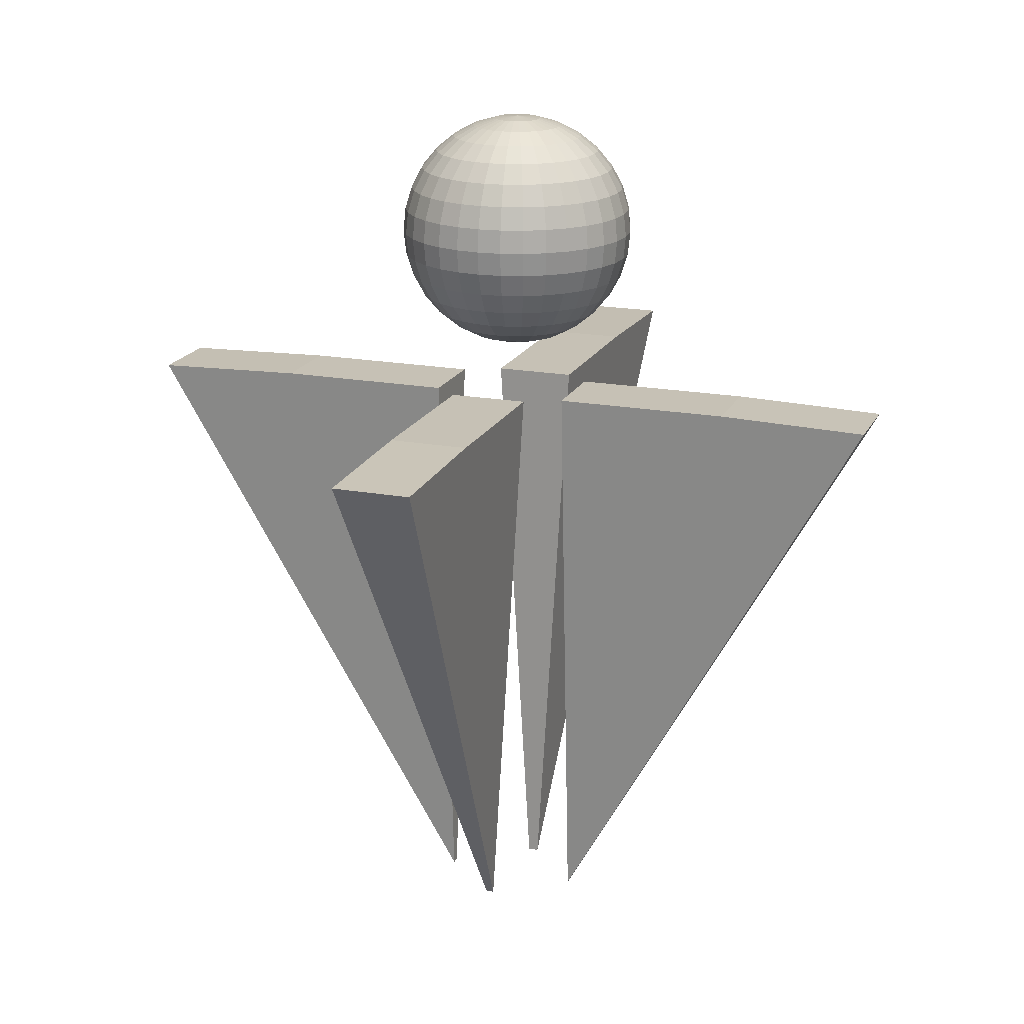
<metadata>
{"format":"obj","ext":"obj","renderer":"f3d","projection":"perspective","resolution":1024,"background":"white","views":[{"elev":18.8,"azim":109.6,"up":"+Y"}]}
</metadata>
<code>
o Sphere
v 0.02054 12.74 -0.2497
v 0.02054 12.64 -0.5836
v 0.02054 12.48 -0.8914
v 0.02054 12.26 -1.161
v 0.02054 11.99 -1.382
v 0.02054 11.68 -1.547
v 0.02054 11.35 -1.648
v 0.02054 10.01 -1.382
v 0.02054 9.741 -1.161
v 0.02054 9.519 -0.8914
v 0.08829 12.74 -0.2431
v 0.1534 12.64 -0.5706
v 0.2135 12.48 -0.8724
v 0.2661 12.26 -1.137
v 0.3093 11.99 -1.354
v 0.3414 11.68 -1.515
v 0.3611 11.35 -1.615
v 0.3678 11 -1.648
v 0.3611 10.65 -1.615
v 0.3414 10.32 -1.515
v 0.3093 10.01 -1.354
v 0.2661 9.741 -1.137
v 0.2135 9.519 -0.8724
v 0.1534 9.355 -0.5706
v 0.08829 9.253 -0.2431
v 0.1534 12.74 -0.2233
v 0.2812 12.64 -0.5318
v 0.399 12.48 -0.8161
v 0.5022 12.26 -1.065
v 0.5869 11.99 -1.27
v 0.6499 11.68 -1.422
v 0.6886 11.35 -1.515
v 0.7017 11 -1.547
v 0.6886 10.65 -1.515
v 0.6499 10.32 -1.422
v 0.5869 10.01 -1.27
v 0.5022 9.741 -1.065
v 0.399 9.519 -0.8161
v 0.2812 9.355 -0.5318
v 0.1534 9.253 -0.2233
v 0.2135 12.74 -0.1912
v 0.399 12.64 -0.4688
v 0.5699 12.48 -0.7247
v 0.7198 12.26 -0.949
v 0.8428 11.99 -1.133
v 0.9342 11.68 -1.27
v 0.9904 11.35 -1.354
v 1.009 11 -1.382
v 0.9904 10.65 -1.354
v 0.9342 10.32 -1.27
v 0.8428 10.01 -1.133
v 0.7198 9.741 -0.949
v 0.5699 9.519 -0.7247
v 0.399 9.355 -0.4688
v 0.2135 9.253 -0.1912
v 0.2661 12.74 -0.148
v 0.5022 12.64 -0.3841
v 0.7198 12.48 -0.6017
v 0.9105 12.26 -0.7925
v 1.067 11.99 -0.949
v 1.183 11.68 -1.065
v 1.255 11.35 -1.137
v 1.279 11 -1.161
v 1.255 10.65 -1.137
v 1.183 10.32 -1.065
v 1.067 10.01 -0.949
v 0.9105 9.741 -0.7925
v 0.7198 9.519 -0.6017
v 0.5022 9.355 -0.3841
v 0.2661 9.253 -0.148
v 0.3093 12.74 -0.09541
v 0.5869 12.64 -0.2809
v 0.8428 12.48 -0.4519
v 1.067 12.26 -0.6017
v 1.251 11.99 -0.7247
v 1.388 11.68 -0.8161
v 1.472 11.35 -0.8724
v 1.501 11 -0.8914
v 1.472 10.65 -0.8724
v 1.388 10.32 -0.8161
v 1.251 10.01 -0.7247
v 1.067 9.741 -0.6017
v 0.8428 9.519 -0.4519
v 0.5869 9.355 -0.2809
v 0.3093 9.253 -0.09541
v 0.3414 12.74 -0.03537
v 0.6499 12.64 -0.1632
v 0.9342 12.48 -0.2809
v 1.183 12.26 -0.3841
v 1.388 11.99 -0.4688
v 1.54 11.68 -0.5318
v 1.633 11.35 -0.5706
v 1.665 11 -0.5836
v 1.633 10.65 -0.5706
v 1.54 10.32 -0.5318
v 1.388 10.01 -0.4688
v 1.183 9.741 -0.3841
v 0.9342 9.519 -0.2809
v 0.6499 9.355 -0.1632
v 0.3414 9.253 -0.03537
v 0.3611 12.74 0.02977
v 0.6886 12.64 -0.03537
v 0.9904 12.48 -0.09541
v 1.255 12.26 -0.148
v 1.472 11.99 -0.1912
v 1.633 11.68 -0.2233
v 1.733 11.35 -0.2431
v 1.766 11 -0.2497
v 1.733 10.65 -0.2431
v 1.633 10.32 -0.2233
v 1.472 10.01 -0.1912
v 1.255 9.741 -0.148
v 0.9904 9.519 -0.09541
v 0.6886 9.355 -0.03537
v 0.3611 9.253 0.02977
v 0.3678 12.74 0.09751
v 0.7017 12.64 0.09751
v 1.009 12.48 0.09751
v 1.279 12.26 0.09751
v 1.501 11.99 0.09751
v 1.665 11.68 0.09751
v 1.766 11.35 0.09751
v 1.8 11 0.09751
v 1.766 10.65 0.09751
v 1.665 10.32 0.09751
v 1.501 10.01 0.09751
v 1.279 9.741 0.09751
v 1.009 9.519 0.09751
v 0.7017 9.355 0.09751
v 0.3678 9.253 0.09751
v 0.3611 12.74 0.1653
v 0.6886 12.64 0.2304
v 0.9904 12.48 0.2904
v 1.255 12.26 0.3431
v 1.472 11.99 0.3862
v 1.633 11.68 0.4183
v 1.733 11.35 0.4381
v 1.766 11 0.4448
v 1.733 10.65 0.4381
v 1.633 10.32 0.4183
v 1.472 10.01 0.3862
v 1.255 9.741 0.3431
v 0.9904 9.519 0.2904
v 0.6886 9.355 0.2304
v 0.3611 9.253 0.1653
v 0.3414 12.74 0.2304
v 0.6499 12.64 0.3582
v 0.9342 12.48 0.4759
v 1.183 12.26 0.5792
v 1.388 11.99 0.6639
v 1.54 11.68 0.7268
v 1.633 11.35 0.7656
v 1.665 11 0.7787
v 1.633 10.65 0.7656
v 1.54 10.32 0.7268
v 1.388 10.01 0.6639
v 1.183 9.741 0.5792
v 0.9342 9.519 0.4759
v 0.6499 9.355 0.3582
v 0.3414 9.253 0.2304
v 0.3093 12.74 0.2904
v 0.5869 12.64 0.4759
v 0.8428 12.48 0.6469
v 1.067 12.26 0.7968
v 1.251 11.99 0.9197
v 1.388 11.68 1.011
v 1.472 11.35 1.067
v 1.501 11 1.086
v 1.472 10.65 1.067
v 1.388 10.32 1.011
v 1.251 10.01 0.9197
v 1.067 9.741 0.7968
v 0.8428 9.519 0.6469
v 0.5869 9.355 0.4759
v 0.3093 9.253 0.2904
v 0.2661 12.74 0.3431
v 0.5022 12.64 0.5792
v 0.7198 12.48 0.7968
v 0.9105 12.26 0.9875
v 1.067 11.99 1.144
v 1.183 11.68 1.26
v 1.255 11.35 1.332
v 1.279 11 1.356
v 1.255 10.65 1.332
v 1.183 10.32 1.26
v 1.067 10.01 1.144
v 0.9105 9.741 0.9875
v 0.7198 9.519 0.7968
v 0.5022 9.355 0.5792
v 0.2661 9.253 0.3431
v 0.2135 12.74 0.3862
v 0.399 12.64 0.6639
v 0.5699 12.48 0.9197
v 0.7198 12.26 1.144
v 0.8428 11.99 1.328
v 0.9342 11.68 1.465
v 0.9904 11.35 1.549
v 1.009 11 1.577
v 0.9904 10.65 1.549
v 0.9342 10.32 1.465
v 0.8428 10.01 1.328
v 0.7198 9.741 1.144
v 0.5699 9.519 0.9197
v 0.399 9.355 0.6639
v 0.2135 9.253 0.3862
v 0.1534 12.74 0.4183
v 0.2812 12.64 0.7268
v 0.399 12.48 1.011
v 0.5022 12.26 1.26
v 0.5869 11.99 1.465
v 0.6499 11.68 1.617
v 0.6886 11.35 1.71
v 0.7017 11 1.742
v 0.6886 10.65 1.71
v 0.6499 10.32 1.617
v 0.5869 10.01 1.465
v 0.5022 9.741 1.26
v 0.399 9.519 1.011
v 0.2812 9.355 0.7268
v 0.1534 9.253 0.4183
v 0.08829 12.74 0.4381
v 0.1534 12.64 0.7656
v 0.2135 12.48 1.067
v 0.2661 12.26 1.332
v 0.3093 11.99 1.549
v 0.3414 11.68 1.71
v 0.3611 11.35 1.81
v 0.3678 11 1.843
v 0.3611 10.65 1.81
v 0.3414 10.32 1.71
v 0.3093 10.01 1.549
v 0.2661 9.741 1.332
v 0.2135 9.519 1.067
v 0.1534 9.355 0.7656
v 0.08829 9.253 0.4381
v 0.02054 12.74 0.4448
v 0.02054 12.64 0.7787
v 0.02054 12.48 1.086
v 0.02054 12.26 1.356
v 0.02054 11.99 1.577
v 0.02054 11.68 1.742
v 0.02054 11.35 1.843
v 0.02054 11 1.877
v 0.02054 10.65 1.843
v 0.02054 10.32 1.742
v 0.02054 10.01 1.577
v 0.02054 9.741 1.356
v 0.02054 9.519 1.086
v 0.02054 9.355 0.7787
v 0.02054 9.253 0.4448
v -0.0472 12.74 0.4381
v -0.1123 12.64 0.7656
v -0.1724 12.48 1.067
v -0.225 12.26 1.332
v -0.2682 11.99 1.549
v -0.3003 11.68 1.71
v -0.32 11.35 1.81
v -0.3267 11 1.843
v -0.32 10.65 1.81
v -0.3003 10.32 1.71
v -0.2682 10.01 1.549
v -0.225 9.741 1.332
v -0.1724 9.519 1.067
v -0.1123 9.355 0.7656
v -0.0472 9.253 0.4381
v -0.1123 12.74 0.4183
v -0.2401 12.64 0.7268
v -0.3579 12.48 1.011
v -0.4611 12.26 1.26
v -0.5458 11.99 1.465
v -0.6088 11.68 1.617
v -0.6475 11.35 1.71
v -0.6606 11 1.742
v -0.6475 10.65 1.71
v -0.6088 10.32 1.617
v -0.5458 10.01 1.465
v -0.4611 9.741 1.26
v -0.3579 9.519 1.011
v -0.2401 9.355 0.7268
v -0.1123 9.253 0.4183
v -0.1724 12.74 0.3862
v -0.3579 12.64 0.6639
v -0.5289 12.48 0.9197
v -0.6787 12.26 1.144
v -0.8017 11.99 1.328
v -0.8931 11.68 1.465
v -0.9493 11.35 1.549
v -0.9683 11 1.577
v -0.9493 10.65 1.549
v -0.8931 10.32 1.465
v -0.8017 10.01 1.328
v -0.6787 9.741 1.144
v -0.5289 9.519 0.9197
v -0.3579 9.355 0.6639
v -0.1724 9.253 0.3862
v -0.225 12.74 0.3431
v -0.4611 12.64 0.5792
v -0.6787 12.48 0.7968
v -0.8694 12.26 0.9875
v -1.026 11.99 1.144
v -1.142 11.68 1.26
v -1.214 11.35 1.332
v -1.238 11 1.356
v -1.214 10.65 1.332
v -1.142 10.32 1.26
v -1.026 10.01 1.144
v -0.8694 9.741 0.9875
v -0.6787 9.519 0.7968
v -0.4611 9.355 0.5792
v -0.225 9.253 0.3431
v -0.2682 12.74 0.2904
v -0.5458 12.64 0.4759
v -0.8017 12.48 0.6469
v -1.026 12.26 0.7968
v -1.21 11.99 0.9197
v -1.347 11.68 1.011
v -1.431 11.35 1.067
v -1.459 11 1.086
v -1.431 10.65 1.067
v -1.347 10.32 1.011
v -1.21 10.01 0.9197
v -1.026 9.741 0.7968
v -0.8017 9.519 0.6469
v -0.5458 9.355 0.4759
v -0.2682 9.253 0.2904
v 0.02054 12.78 0.09751
v -0.3003 12.74 0.2304
v -0.6088 12.64 0.3582
v -0.8931 12.48 0.4759
v -1.142 12.26 0.5792
v -1.347 11.99 0.6639
v -1.499 11.68 0.7268
v -1.592 11.35 0.7656
v -1.624 11 0.7787
v -1.592 10.65 0.7656
v -1.499 10.32 0.7268
v -1.347 10.01 0.6639
v -1.142 9.741 0.5792
v -0.8931 9.519 0.4759
v -0.6088 9.355 0.3582
v -0.3003 9.253 0.2304
v -0.32 12.74 0.1653
v -0.6475 12.64 0.2304
v -0.9493 12.48 0.2904
v -1.214 12.26 0.3431
v -1.431 11.99 0.3862
v -1.592 11.68 0.4183
v -1.692 11.35 0.4381
v -1.725 11 0.4448
v -1.692 10.65 0.4381
v -1.592 10.32 0.4183
v -1.431 10.01 0.3862
v -1.214 9.741 0.3431
v -0.9493 9.519 0.2904
v -0.6475 9.355 0.2304
v -0.32 9.253 0.1653
v -0.3267 12.74 0.09751
v -0.6606 12.64 0.09751
v -0.9683 12.48 0.09751
v -1.238 12.26 0.09751
v -1.459 11.99 0.09751
v -1.624 11.68 0.09751
v -1.725 11.35 0.09751
v -1.759 11 0.09751
v -1.725 10.65 0.09751
v -1.624 10.32 0.09751
v -1.459 10.01 0.09751
v -1.238 9.741 0.09751
v -0.9683 9.519 0.09751
v -0.6606 9.355 0.09751
v -0.3267 9.253 0.09751
v -0.32 12.74 0.02977
v -0.6475 12.64 -0.03537
v -0.9493 12.48 -0.09541
v -1.214 12.26 -0.148
v -1.431 11.99 -0.1912
v -1.592 11.68 -0.2233
v -1.692 11.35 -0.2431
v -1.725 11 -0.2497
v -1.692 10.65 -0.2431
v -1.592 10.32 -0.2233
v -1.431 10.01 -0.1912
v -1.214 9.741 -0.148
v -0.9493 9.519 -0.09541
v -0.6475 9.355 -0.03537
v -0.32 9.253 0.02977
v -0.3003 12.74 -0.03537
v -0.6088 12.64 -0.1632
v -0.8931 12.48 -0.2809
v -1.142 12.26 -0.3841
v -1.347 11.99 -0.4688
v -1.499 11.68 -0.5318
v -1.592 11.35 -0.5706
v -1.624 11 -0.5836
v -1.592 10.65 -0.5706
v -1.499 10.32 -0.5318
v -1.347 10.01 -0.4688
v -1.142 9.741 -0.3841
v -0.8931 9.519 -0.2809
v -0.6088 9.355 -0.1632
v -0.3003 9.253 -0.03537
v -0.2682 12.74 -0.09541
v -0.5458 12.64 -0.2809
v -0.8017 12.48 -0.4519
v -1.026 12.26 -0.6017
v -1.21 11.99 -0.7247
v -1.347 11.68 -0.8161
v -1.431 11.35 -0.8724
v -1.459 11 -0.8914
v -1.431 10.65 -0.8724
v -1.347 10.32 -0.8161
v -1.21 10.01 -0.7247
v -1.026 9.741 -0.6017
v -0.8017 9.519 -0.4519
v -0.5458 9.355 -0.2809
v -0.2682 9.253 -0.09541
v -0.225 12.74 -0.148
v -0.4611 12.64 -0.3841
v -0.6787 12.48 -0.6017
v -0.8694 12.26 -0.7925
v -1.026 11.99 -0.949
v -1.142 11.68 -1.065
v -1.214 11.35 -1.137
v -1.238 11 -1.161
v -1.214 10.65 -1.137
v -1.142 10.32 -1.065
v -1.026 10.01 -0.949
v -0.8694 9.741 -0.7925
v -0.6787 9.519 -0.6017
v -0.4611 9.355 -0.3841
v -0.225 9.253 -0.148
v -0.1724 12.74 -0.1912
v -0.3579 12.64 -0.4688
v -0.5289 12.48 -0.7247
v -0.6787 12.26 -0.949
v -0.8017 11.99 -1.133
v -0.8931 11.68 -1.27
v -0.9493 11.35 -1.354
v -0.9683 11 -1.382
v -0.9493 10.65 -1.354
v -0.8931 10.32 -1.27
v -0.8017 10.01 -1.133
v -0.6787 9.741 -0.949
v -0.5289 9.519 -0.7247
v -0.3579 9.355 -0.4688
v -0.1724 9.253 -0.1912
v -0.1123 12.74 -0.2233
v -0.2401 12.64 -0.5318
v -0.3579 12.48 -0.8161
v -0.4611 12.26 -1.065
v -0.5458 11.99 -1.27
v -0.6088 11.68 -1.422
v -0.6475 11.35 -1.515
v -0.6606 11 -1.547
v -0.6475 10.65 -1.515
v -0.6088 10.32 -1.422
v -0.5458 10.01 -1.27
v -0.4611 9.741 -1.065
v -0.3579 9.519 -0.8161
v -0.2401 9.355 -0.5318
v -0.1123 9.253 -0.2233
v -0.0472 12.74 -0.2431
v -0.1123 12.64 -0.5706
v -0.1724 12.48 -0.8724
v -0.225 12.26 -1.137
v -0.2682 11.99 -1.354
v -0.3003 11.68 -1.515
v -0.32 11.35 -1.615
v -0.3267 11 -1.648
v -0.32 10.65 -1.615
v -0.3003 10.32 -1.515
v -0.2682 10.01 -1.354
v -0.225 9.741 -1.137
v -0.1724 9.519 -0.8724
v -0.1123 9.355 -0.5706
v -0.0472 9.253 -0.2431
v 0.02054 11 -1.682
v 0.02054 10.65 -1.648
v 0.02054 10.32 -1.547
v 0.02054 9.355 -0.5836
v 0.02054 9.253 -0.2497
v 0.02054 9.219 0.09751
v -0.8442 -0.1839 0.0226
v -0.8442 8.452 -0.4909
v -0.8442 -0.1839 0.1724
v -0.8442 8.452 0.6859
v -5.645 8.386 -0.4909
v -3.423 8.452 -0.4909
v -5.645 8.386 0.6859
v -3.423 8.452 0.6859
v -0.06999 -0.1839 1.225
v -0.589 8.452 1.225
v 0.06863 -0.1839 1.225
v 0.5877 8.452 1.225
v -0.589 8.386 6.026
v -0.589 8.452 3.804
v 0.5877 8.386 6.026
v 0.5877 8.452 3.804
v 0.8784 -0.1839 0.3343
v 0.8784 8.452 0.8631
v 0.8784 -0.1839 0.2153
v 0.8784 8.452 -0.3136
v 5.679 8.386 0.8631
v 3.458 8.452 0.8631
v 5.679 8.386 -0.3136
v 3.458 8.452 -0.3136
v 0.1122 -0.1839 -0.8524
v 0.6231 8.452 -0.8524
v -0.0426 -0.1839 -0.8524
v -0.5536 8.452 -0.8524
v 0.6231 8.386 -5.653
v 0.6231 8.452 -3.432
v -0.5536 8.386 -5.653
v -0.5536 8.452 -3.432
f 2 1 11 12
f 479 478 19 20
f 3 2 12 13
f 8 479 20 21
f 4 3 13 14
f 9 8 21 22
f 5 4 14 15
f 10 9 22 23
f 6 5 15 16
f 480 10 23 24
f 7 6 16 17
f 481 480 24 25
f 477 7 17 18
f 1 326 11
f 482 481 25
f 478 477 18 19
f 11 326 26
f 482 25 40
f 19 18 33 34
f 12 11 26 27
f 20 19 34 35
f 13 12 27 28
f 21 20 35 36
f 14 13 28 29
f 22 21 36 37
f 15 14 29 30
f 23 22 37 38
f 16 15 30 31
f 24 23 38 39
f 17 16 31 32
f 25 24 39 40
f 18 17 32 33
f 30 29 44 45
f 38 37 52 53
f 31 30 45 46
f 39 38 53 54
f 32 31 46 47
f 40 39 54 55
f 33 32 47 48
f 26 326 41
f 482 40 55
f 34 33 48 49
f 27 26 41 42
f 35 34 49 50
f 28 27 42 43
f 36 35 50 51
f 29 28 43 44
f 37 36 51 52
f 49 48 63 64
f 42 41 56 57
f 50 49 64 65
f 43 42 57 58
f 51 50 65 66
f 44 43 58 59
f 52 51 66 67
f 45 44 59 60
f 53 52 67 68
f 46 45 60 61
f 54 53 68 69
f 47 46 61 62
f 55 54 69 70
f 48 47 62 63
f 41 326 56
f 482 55 70
f 68 67 82 83
f 61 60 75 76
f 69 68 83 84
f 62 61 76 77
f 70 69 84 85
f 63 62 77 78
f 56 326 71
f 482 70 85
f 64 63 78 79
f 57 56 71 72
f 65 64 79 80
f 58 57 72 73
f 66 65 80 81
f 59 58 73 74
f 67 66 81 82
f 60 59 74 75
f 72 71 86 87
f 80 79 94 95
f 73 72 87 88
f 81 80 95 96
f 74 73 88 89
f 82 81 96 97
f 75 74 89 90
f 83 82 97 98
f 76 75 90 91
f 84 83 98 99
f 77 76 91 92
f 85 84 99 100
f 78 77 92 93
f 71 326 86
f 482 85 100
f 79 78 93 94
f 91 90 105 106
f 99 98 113 114
f 92 91 106 107
f 100 99 114 115
f 93 92 107 108
f 86 326 101
f 482 100 115
f 94 93 108 109
f 87 86 101 102
f 95 94 109 110
f 88 87 102 103
f 96 95 110 111
f 89 88 103 104
f 97 96 111 112
f 90 89 104 105
f 98 97 112 113
f 110 109 124 125
f 103 102 117 118
f 111 110 125 126
f 104 103 118 119
f 112 111 126 127
f 105 104 119 120
f 113 112 127 128
f 106 105 120 121
f 114 113 128 129
f 107 106 121 122
f 115 114 129 130
f 108 107 122 123
f 101 326 116
f 482 115 130
f 109 108 123 124
f 102 101 116 117
f 129 128 143 144
f 122 121 136 137
f 130 129 144 145
f 123 122 137 138
f 116 326 131
f 482 130 145
f 124 123 138 139
f 117 116 131 132
f 125 124 139 140
f 118 117 132 133
f 126 125 140 141
f 119 118 133 134
f 127 126 141 142
f 120 119 134 135
f 128 127 142 143
f 121 120 135 136
f 141 140 155 156
f 134 133 148 149
f 142 141 156 157
f 135 134 149 150
f 143 142 157 158
f 136 135 150 151
f 144 143 158 159
f 137 136 151 152
f 145 144 159 160
f 138 137 152 153
f 131 326 146
f 482 145 160
f 139 138 153 154
f 132 131 146 147
f 140 139 154 155
f 133 132 147 148
f 160 159 174 175
f 153 152 167 168
f 146 326 161
f 482 160 175
f 154 153 168 169
f 147 146 161 162
f 155 154 169 170
f 148 147 162 163
f 156 155 170 171
f 149 148 163 164
f 157 156 171 172
f 150 149 164 165
f 158 157 172 173
f 151 150 165 166
f 159 158 173 174
f 152 151 166 167
f 164 163 178 179
f 172 171 186 187
f 165 164 179 180
f 173 172 187 188
f 166 165 180 181
f 174 173 188 189
f 167 166 181 182
f 175 174 189 190
f 168 167 182 183
f 161 326 176
f 482 175 190
f 169 168 183 184
f 162 161 176 177
f 170 169 184 185
f 163 162 177 178
f 171 170 185 186
f 183 182 197 198
f 176 326 191
f 482 190 205
f 184 183 198 199
f 177 176 191 192
f 185 184 199 200
f 178 177 192 193
f 186 185 200 201
f 179 178 193 194
f 187 186 201 202
f 180 179 194 195
f 188 187 202 203
f 181 180 195 196
f 189 188 203 204
f 182 181 196 197
f 190 189 204 205
f 202 201 216 217
f 195 194 209 210
f 203 202 217 218
f 196 195 210 211
f 204 203 218 219
f 197 196 211 212
f 205 204 219 220
f 198 197 212 213
f 191 326 206
f 482 205 220
f 199 198 213 214
f 192 191 206 207
f 200 199 214 215
f 193 192 207 208
f 201 200 215 216
f 194 193 208 209
f 206 326 221
f 482 220 235
f 214 213 228 229
f 207 206 221 222
f 215 214 229 230
f 208 207 222 223
f 216 215 230 231
f 209 208 223 224
f 217 216 231 232
f 210 209 224 225
f 218 217 232 233
f 211 210 225 226
f 219 218 233 234
f 212 211 226 227
f 220 219 234 235
f 213 212 227 228
f 225 224 239 240
f 233 232 247 248
f 226 225 240 241
f 234 233 248 249
f 227 226 241 242
f 235 234 249 250
f 228 227 242 243
f 221 326 236
f 482 235 250
f 229 228 243 244
f 222 221 236 237
f 230 229 244 245
f 223 222 237 238
f 231 230 245 246
f 224 223 238 239
f 232 231 246 247
f 244 243 258 259
f 237 236 251 252
f 245 244 259 260
f 238 237 252 253
f 246 245 260 261
f 239 238 253 254
f 247 246 261 262
f 240 239 254 255
f 248 247 262 263
f 241 240 255 256
f 249 248 263 264
f 242 241 256 257
f 250 249 264 265
f 243 242 257 258
f 236 326 251
f 482 250 265
f 263 262 277 278
f 256 255 270 271
f 264 263 278 279
f 257 256 271 272
f 265 264 279 280
f 258 257 272 273
f 251 326 266
f 482 265 280
f 259 258 273 274
f 252 251 266 267
f 260 259 274 275
f 253 252 267 268
f 261 260 275 276
f 254 253 268 269
f 262 261 276 277
f 255 254 269 270
f 275 274 289 290
f 268 267 282 283
f 276 275 290 291
f 269 268 283 284
f 277 276 291 292
f 270 269 284 285
f 278 277 292 293
f 271 270 285 286
f 279 278 293 294
f 272 271 286 287
f 280 279 294 295
f 273 272 287 288
f 266 326 281
f 482 280 295
f 274 273 288 289
f 267 266 281 282
f 294 293 308 309
f 287 286 301 302
f 295 294 309 310
f 288 287 302 303
f 281 326 296
f 482 295 310
f 289 288 303 304
f 282 281 296 297
f 290 289 304 305
f 283 282 297 298
f 291 290 305 306
f 284 283 298 299
f 292 291 306 307
f 285 284 299 300
f 293 292 307 308
f 286 285 300 301
f 298 297 312 313
f 306 305 320 321
f 299 298 313 314
f 307 306 321 322
f 300 299 314 315
f 308 307 322 323
f 301 300 315 316
f 309 308 323 324
f 302 301 316 317
f 310 309 324 325
f 303 302 317 318
f 296 326 311
f 482 310 325
f 304 303 318 319
f 297 296 311 312
f 305 304 319 320
f 317 316 332 333
f 325 324 340 341
f 318 317 333 334
f 311 326 327
f 482 325 341
f 319 318 334 335
f 312 311 327 328
f 320 319 335 336
f 313 312 328 329
f 321 320 336 337
f 314 313 329 330
f 322 321 337 338
f 315 314 330 331
f 323 322 338 339
f 316 315 331 332
f 324 323 339 340
f 337 336 351 352
f 330 329 344 345
f 338 337 352 353
f 331 330 345 346
f 339 338 353 354
f 332 331 346 347
f 340 339 354 355
f 333 332 347 348
f 341 340 355 356
f 334 333 348 349
f 327 326 342
f 482 341 356
f 335 334 349 350
f 328 327 342 343
f 336 335 350 351
f 329 328 343 344
f 356 355 370 371
f 349 348 363 364
f 342 326 357
f 482 356 371
f 350 349 364 365
f 343 342 357 358
f 351 350 365 366
f 344 343 358 359
f 352 351 366 367
f 345 344 359 360
f 353 352 367 368
f 346 345 360 361
f 354 353 368 369
f 347 346 361 362
f 355 354 369 370
f 348 347 362 363
f 360 359 374 375
f 368 367 382 383
f 361 360 375 376
f 369 368 383 384
f 362 361 376 377
f 370 369 384 385
f 363 362 377 378
f 371 370 385 386
f 364 363 378 379
f 357 326 372
f 482 371 386
f 365 364 379 380
f 358 357 372 373
f 366 365 380 381
f 359 358 373 374
f 367 366 381 382
f 379 378 393 394
f 372 326 387
f 482 386 401
f 380 379 394 395
f 373 372 387 388
f 381 380 395 396
f 374 373 388 389
f 382 381 396 397
f 375 374 389 390
f 383 382 397 398
f 376 375 390 391
f 384 383 398 399
f 377 376 391 392
f 385 384 399 400
f 378 377 392 393
f 386 385 400 401
f 398 397 412 413
f 391 390 405 406
f 399 398 413 414
f 392 391 406 407
f 400 399 414 415
f 393 392 407 408
f 401 400 415 416
f 394 393 408 409
f 387 326 402
f 482 401 416
f 395 394 409 410
f 388 387 402 403
f 396 395 410 411
f 389 388 403 404
f 397 396 411 412
f 390 389 404 405
f 482 416 431
f 410 409 424 425
f 403 402 417 418
f 411 410 425 426
f 404 403 418 419
f 412 411 426 427
f 405 404 419 420
f 413 412 427 428
f 406 405 420 421
f 414 413 428 429
f 407 406 421 422
f 415 414 429 430
f 408 407 422 423
f 416 415 430 431
f 409 408 423 424
f 402 326 417
f 429 428 443 444
f 422 421 436 437
f 430 429 444 445
f 423 422 437 438
f 431 430 445 446
f 424 423 438 439
f 417 326 432
f 482 431 446
f 425 424 439 440
f 418 417 432 433
f 426 425 440 441
f 419 418 433 434
f 427 426 441 442
f 420 419 434 435
f 428 427 442 443
f 421 420 435 436
f 433 432 447 448
f 441 440 455 456
f 434 433 448 449
f 442 441 456 457
f 435 434 449 450
f 443 442 457 458
f 436 435 450 451
f 444 443 458 459
f 437 436 451 452
f 445 444 459 460
f 438 437 452 453
f 446 445 460 461
f 439 438 453 454
f 432 326 447
f 482 446 461
f 440 439 454 455
f 452 451 466 467
f 460 459 474 475
f 453 452 467 468
f 461 460 475 476
f 454 453 468 469
f 447 326 462
f 482 461 476
f 455 454 469 470
f 448 447 462 463
f 456 455 470 471
f 449 448 463 464
f 457 456 471 472
f 450 449 464 465
f 458 457 472 473
f 451 450 465 466
f 459 458 473 474
f 471 470 478 479
f 464 463 2 3
f 472 471 479 8
f 465 464 3 4
f 473 472 8 9
f 466 465 4 5
f 474 473 9 10
f 467 466 5 6
f 475 474 10 480
f 468 467 6 7
f 476 475 480 481
f 469 468 7 477
f 462 326 1
f 482 476 481
f 470 469 477 478
f 463 462 1 2
f 483 484 486 485
f 485 486 490 489
f 489 490 488 487
f 487 488 484 483
f 485 489 487 483
f 490 486 484 488
f 491 492 494 493
f 493 494 498 497
f 497 498 496 495
f 495 496 492 491
f 493 497 495 491
f 498 494 492 496
f 499 500 502 501
f 501 502 506 505
f 505 506 504 503
f 503 504 500 499
f 501 505 503 499
f 506 502 500 504
f 507 508 510 509
f 509 510 514 513
f 513 514 512 511
f 511 512 508 507
f 509 513 511 507
f 514 510 508 512

</code>
